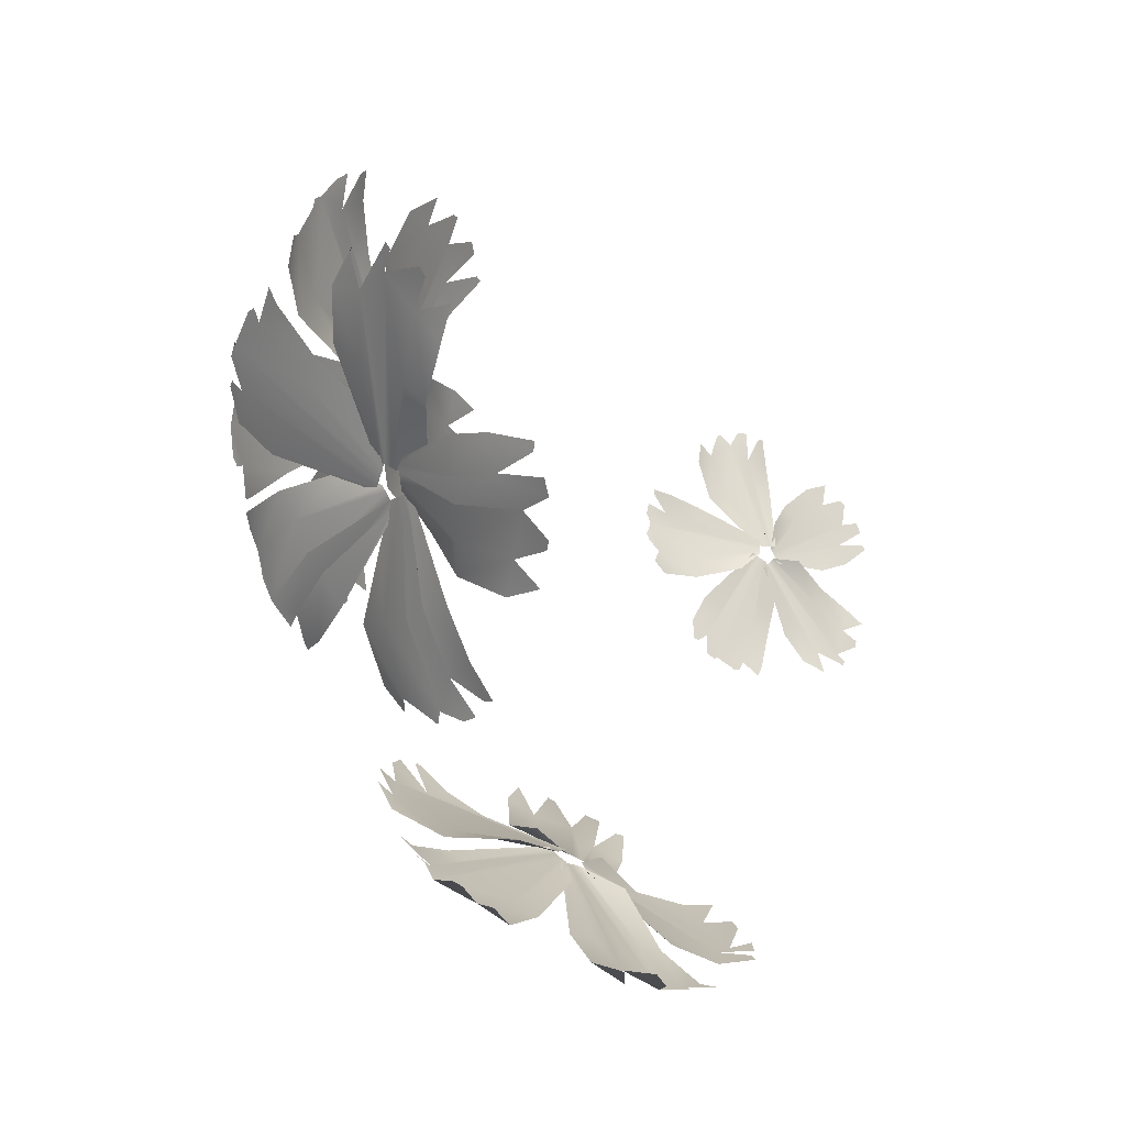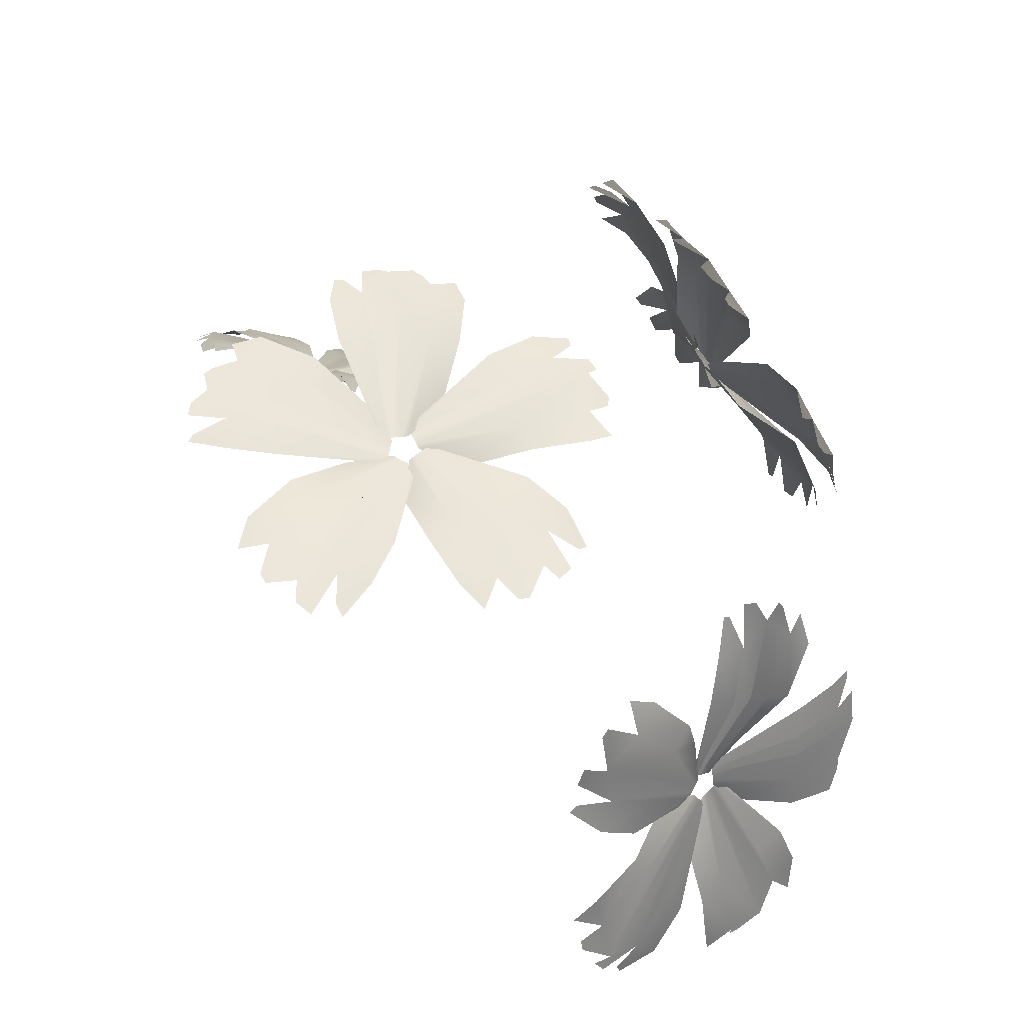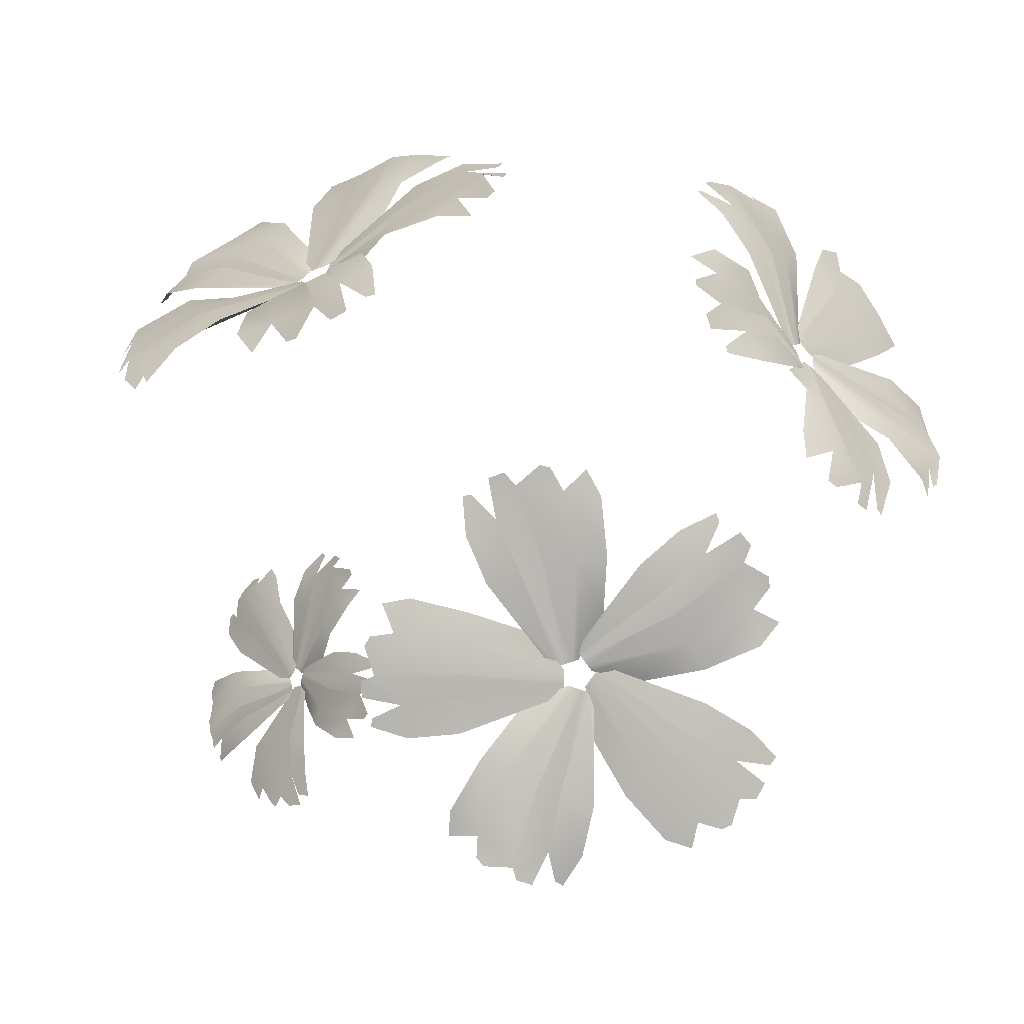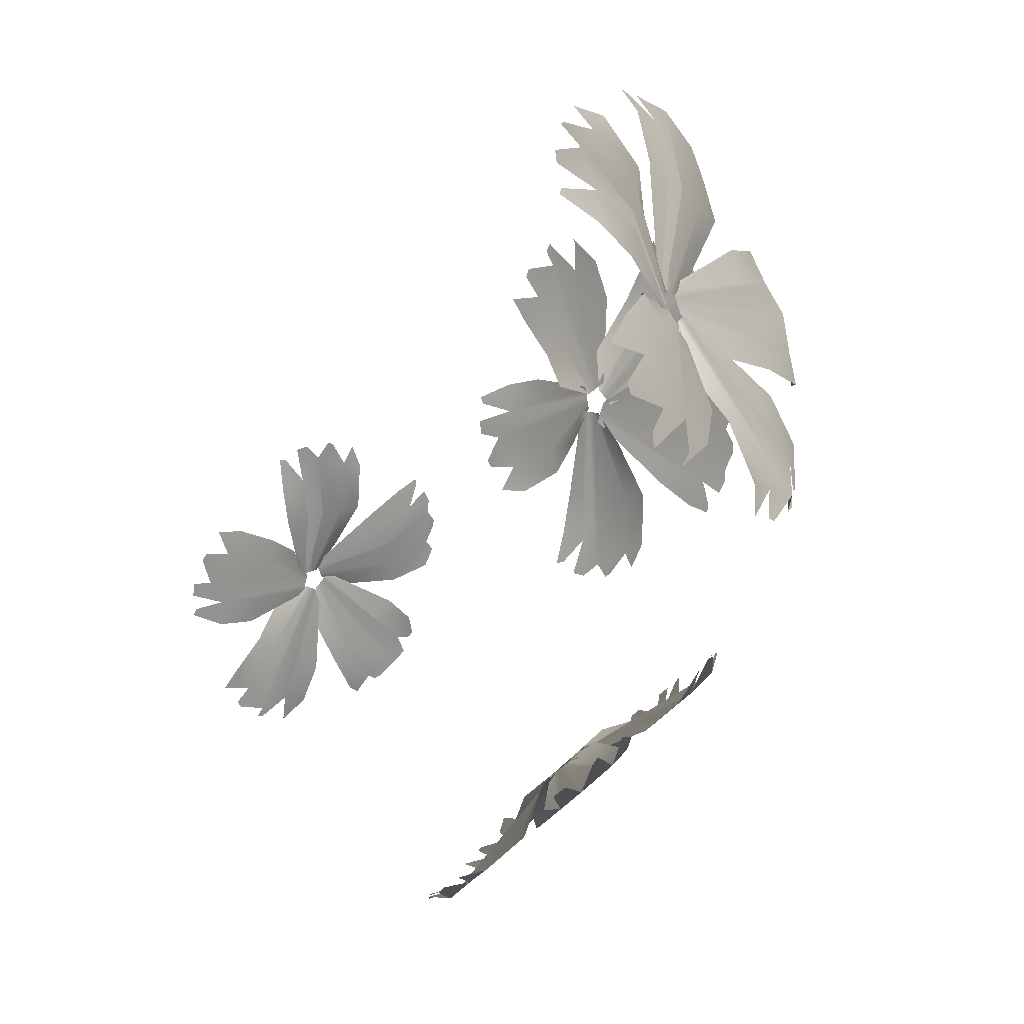
<metadata>
{"format":"obj","ext":"obj","renderer":"f3d","projection":"perspective","resolution":1024,"background":"white","views":[{"elev":-71.6,"azim":-72.0,"up":"+Z"},{"elev":-38.3,"azim":129.5,"up":"+Z"},{"elev":49.5,"azim":100.9,"up":"+Y"},{"elev":77.7,"azim":93.5,"up":"+Z"}]}
</metadata>
<code>
o petals_Circle.002
v 0.8176 1.14 -0.2955
v 0.8271 1.142 -0.2442
v 0.8194 1.164 -0.1578
v 0.7936 1.199 -0.09232
v 0.7756 1.25 -0.09256
v 0.7144 1.302 -0.1802
v 0.5506 1.393 -0.2456
v 0.5802 1.359 -0.2516
v 0.6836 1.346 -0.09037
v 0.7029 1.338 -0.005269
v 0.6839 1.327 0.06355
v 0.6751 1.34 0.06182
v 0.6667 1.379 0.0133
v 0.6526 1.363 0.08446
v 0.6347 1.384 0.08948
v 0.6394 1.412 0.06369
v 0.593 1.429 0.09112
v 0.5778 1.438 0.08407
v 0.5849 1.467 0.04022
v 0.5367 1.48 0.07096
v 0.5307 1.498 0.02341
v 0.5402 1.496 -0.07812
v 0.517 1.436 -0.1834
v 0.558 1.385 -0.2471
v 0.5759 1.459 -0.08038
v 0.5677 1.374 -0.249
v 0.6146 1.42 -0.08078
v 0.5748 1.365 -0.2505
v 0.6383 1.388 -0.09212
v 0.5336 1.403 -0.2675
v 0.553 1.394 -0.2267
v 0.501 1.53 -0.1029
v 0.4513 1.586 -0.05803
v 0.392 1.619 -0.0407
v 0.389 1.621 -0.05587
v 0.4261 1.61 -0.1045
v 0.3621 1.639 -0.07899
v 0.3536 1.649 -0.1041
v 0.3794 1.65 -0.1295
v 0.3363 1.661 -0.1617
v 0.3357 1.658 -0.1799
v 0.3732 1.646 -0.2095
v 0.3264 1.657 -0.2395
v 0.3699 1.645 -0.2724
v 0.4364 1.573 -0.2958
v 0.4782 1.455 -0.2995
v 0.5381 1.401 -0.2573
v 0.4505 1.561 -0.2478
v 0.5436 1.397 -0.2443
v 0.469 1.555 -0.196
v 0.5485 1.395 -0.2341
v 0.4869 1.54 -0.1621
v 0.5445 1.392 -0.2924
v 0.5217 1.416 -0.2606
v 0.4385 1.563 -0.352
v 0.3876 1.606 -0.4093
v 0.3415 1.61 -0.4637
v 0.3524 1.602 -0.4719
v 0.4099 1.581 -0.4568
v 0.3585 1.59 -0.5088
v 0.3704 1.574 -0.5293
v 0.4074 1.572 -0.5225
v 0.3998 1.535 -0.5663
v 0.4122 1.522 -0.5702
v 0.457 1.514 -0.5484
v 0.4515 1.483 -0.5944
v 0.4998 1.472 -0.5692
v 0.5397 1.438 -0.4832
v 0.5446 1.382 -0.3745
v 0.5396 1.399 -0.2846
v 0.5155 1.47 -0.4516
v 0.5324 1.407 -0.2745
v 0.4865 1.504 -0.419
v 0.5273 1.413 -0.2666
v 0.4717 1.524 -0.3865
v 0.5642 1.372 -0.2855
v 0.5352 1.4 -0.3071
v 0.5796 1.398 -0.4931
v 0.5994 1.369 -0.5735
v 0.6084 1.317 -0.6217
v 0.6327 1.325 -0.6134
v 0.6371 1.329 -0.5563
v 0.6343 1.272 -0.6094
v 0.6642 1.265 -0.5988
v 0.6806 1.281 -0.5717
v 0.7001 1.229 -0.5641
v 0.7086 1.225 -0.5484
v 0.7214 1.253 -0.5081
v 0.7395 1.199 -0.5034
v 0.7494 1.227 -0.4579
v 0.7089 1.279 -0.3815
v 0.6177 1.312 -0.3039
v 0.5565 1.378 -0.2907
v 0.6759 1.307 -0.4095
v 0.5475 1.387 -0.2976
v 0.6429 1.338 -0.4416
v 0.5395 1.394 -0.3029
v 0.6177 1.367 -0.4556
v 0.5688 1.373 -0.2566
v 0.5698 1.363 -0.3013
v 0.7305 1.263 -0.3313
v 0.7916 1.201 -0.3235
v 0.8147 1.146 -0.2814
v 0.7974 1.205 -0.266
v 0.8243 1.145 -0.2159
v 0.8255 1.184 -0.2096
v 0.8099 1.172 -0.1439
v 0.7968 1.221 -0.1439
v 0.7093 1.316 -0.1312
v 0.6021 1.346 -0.186
v 0.5689 1.371 -0.2677
v 0.5699 1.368 -0.282
v 0.7215 1.285 -0.2325
v 0.5711 1.366 -0.2933
v 0.7217 1.284 -0.2738
v -0.2477 1.311 0.7085
v -0.3046 1.303 0.6955
v -0.3915 1.306 0.6448
v -0.4503 1.324 0.5812
v -0.4478 1.377 0.5491
v -0.3362 1.44 0.5111
v -0.2041 1.52 0.3494
v -0.2077 1.49 0.3911
v -0.4186 1.462 0.4293
v -0.5132 1.438 0.4146
v -0.573 1.407 0.369
v -0.5687 1.42 0.3574
v -0.5201 1.471 0.3589
v -0.584 1.435 0.3187
v -0.5833 1.454 0.2927
v -0.5626 1.491 0.3007
v -0.5709 1.493 0.2378
v -0.5577 1.501 0.2231
v -0.5198 1.544 0.2411
v -0.5302 1.542 0.1759
v -0.4811 1.571 0.1853
v -0.382 1.593 0.2388
v -0.2568 1.546 0.2771
v -0.205 1.513 0.3597
v -0.392 1.561 0.2857
v -0.2063 1.504 0.3732
v -0.4049 1.526 0.3356
v -0.2071 1.496 0.3835
v -0.4007 1.499 0.3731
v -0.1751 1.532 0.3389
v -0.2245 1.517 0.3435
v -0.3424 1.627 0.2009
v -0.3716 1.668 0.1162
v -0.3656 1.688 0.04019
v -0.3489 1.693 0.04313
v -0.3155 1.699 0.1042
v -0.315 1.711 0.02121
v -0.2867 1.727 0.02052
v -0.273 1.739 0.05696
v -0.2215 1.749 0.02454
v -0.2023 1.749 0.03261
v -0.1882 1.751 0.0862
v -0.1371 1.759 0.04905
v -0.1225 1.762 0.1102
v -0.1211 1.703 0.2069
v -0.1228 1.585 0.2826
v -0.1872 1.528 0.3398
v -0.1752 1.683 0.2036
v -0.2026 1.523 0.3407
v -0.2358 1.668 0.2017
v -0.215 1.519 0.3419
v -0.2767 1.648 0.2093
v -0.1535 1.528 0.3635
v -0.1781 1.543 0.3205
v -0.0637 1.705 0.2357
v 0.01323 1.754 0.1973
v 0.08971 1.761 0.1733
v 0.09388 1.756 0.19
v 0.05409 1.742 0.2469
v 0.1301 1.752 0.2152
v 0.1472 1.742 0.2402
v 0.1233 1.746 0.2752
v 0.1758 1.714 0.2963
v 0.1755 1.703 0.3141
v 0.1334 1.699 0.352
v 0.1865 1.674 0.3747
v 0.1395 1.667 0.4153
v 0.03749 1.619 0.428
v -0.06884 1.536 0.4015
v -0.1599 1.533 0.3535
v 0.01282 1.642 0.3813
v -0.1678 1.537 0.3398
v -0.01089 1.665 0.3288
v -0.1742 1.542 0.3295
v -0.03956 1.678 0.2945
v -0.1673 1.509 0.386
v -0.1351 1.538 0.3583
v 0.03366 1.586 0.4832
v 0.1098 1.576 0.5455
v 0.1608 1.533 0.5894
v 0.1401 1.544 0.6083
v 0.07942 1.536 0.5871
v 0.1416 1.485 0.6228
v 0.1176 1.482 0.6501
v 0.08052 1.496 0.6505
v 0.06989 1.443 0.681
v 0.05043 1.436 0.6841
v 6.9e-05 1.461 0.672
v -0.006733 1.404 0.7029
v -0.06104 1.427 0.6856
v -0.1261 1.459 0.5979
v -0.1664 1.458 0.4642
v -0.1591 1.515 0.3787
v -0.08545 1.488 0.5691
v -0.149 1.525 0.3701
v -0.04107 1.522 0.5414
v -0.1406 1.531 0.3626
v -0.01859 1.552 0.5139
v -0.199 1.505 0.3779
v -0.1527 1.504 0.4008
v -0.1854 1.435 0.6025
v -0.2144 1.377 0.6777
v -0.2615 1.313 0.6979
v -0.2762 1.371 0.6576
v -0.3324 1.299 0.68
v -0.3441 1.341 0.6675
v -0.4022 1.31 0.6271
v -0.4019 1.36 0.6005
v -0.3854 1.443 0.481
v -0.2832 1.466 0.3884
v -0.1875 1.504 0.3834
v -0.1731 1.505 0.3912
v -0.2843 1.435 0.5451
v -0.162 1.506 0.3978
v -0.2423 1.443 0.5633
v -0.3147 1.161 -0.8273
v -0.2644 1.163 -0.8444
v -0.1763 1.185 -0.8493
v -0.1065 1.22 -0.833
v -0.104 1.273 -0.8149
v -0.1834 1.325 -0.7403
v -0.2251 1.419 -0.5657
v -0.2355 1.383 -0.5945
v -0.08828 1.371 -0.7225
v -0.005384 1.362 -0.7545
v 0.06675 1.351 -0.7455
v 0.0663 1.364 -0.7364
v 0.01866 1.404 -0.7207
v 0.09242 1.388 -0.7171
v 0.1001 1.409 -0.6998
v 0.07346 1.438 -0.7006
v 0.1079 1.455 -0.658
v 0.1031 1.464 -0.6416
v 0.05784 1.493 -0.6423
v 0.09592 1.507 -0.5983
v 0.0489 1.525 -0.5853
v -0.05479 1.523 -0.5798
v -0.1575 1.462 -0.5409
v -0.2277 1.41 -0.5729
v -0.06233 1.486 -0.6154
v -0.231 1.399 -0.5823
v -0.06844 1.446 -0.6544
v -0.2336 1.39 -0.5893
v -0.08336 1.413 -0.6766
v -0.2446 1.429 -0.5453
v -0.2064 1.419 -0.5709
v -0.07403 1.557 -0.5367
v -0.02144 1.615 -0.4932
v 0.004753 1.649 -0.4361
v -0.01008 1.65 -0.4308
v -0.06452 1.639 -0.461
v -0.02941 1.668 -0.4003
v -0.05346 1.679 -0.388
v -0.08281 1.68 -0.4103
v -0.1089 1.691 -0.3621
v -0.1271 1.688 -0.3588
v -0.1626 1.676 -0.3923
v -0.1858 1.687 -0.3406
v -0.2254 1.675 -0.3796
v -0.2588 1.601 -0.4432
v -0.2687 1.482 -0.4847
v -0.235 1.426 -0.5513
v -0.2125 1.59 -0.4644
v -0.2227 1.422 -0.5587
v -0.163 1.583 -0.4907
v -0.2132 1.42 -0.5652
v -0.1316 1.568 -0.5137
v -0.2713 1.418 -0.5526
v -0.2359 1.442 -0.5343
v -0.3158 1.592 -0.437
v -0.3659 1.635 -0.3772
v -0.414 1.639 -0.3228
v -0.4238 1.631 -0.3326
v -0.4171 1.61 -0.3927
v -0.4619 1.619 -0.3333
v -0.4843 1.603 -0.3423
v -0.4829 1.6 -0.3806
v -0.5259 1.563 -0.3664
v -0.5317 1.55 -0.3784
v -0.5163 1.541 -0.4267
v -0.5619 1.51 -0.4144
v -0.5436 1.499 -0.4668
v -0.4628 1.464 -0.5196
v -0.354 1.408 -0.5406
v -0.2628 1.424 -0.5488
v -0.4274 1.497 -0.4999
v -0.2515 1.432 -0.5431
v -0.3903 1.531 -0.4754
v -0.2428 1.439 -0.539
v -0.3554 1.552 -0.4654
v -0.2672 1.397 -0.5735
v -0.2847 1.425 -0.541
v -0.4786 1.423 -0.5584
v -0.5626 1.394 -0.5664
v -0.6125 1.341 -0.5684
v -0.6078 1.349 -0.5941
v -0.5508 1.353 -0.607
v -0.604 1.295 -0.5963
v -0.5976 1.288 -0.628
v -0.5727 1.304 -0.6485
v -0.568 1.252 -0.6692
v -0.5534 1.247 -0.6801
v -0.5148 1.276 -0.699
v -0.5126 1.221 -0.7179
v -0.4683 1.25 -0.7346
v -0.3854 1.303 -0.7051
v -0.2937 1.335 -0.6246
v -0.2714 1.403 -0.5649
v -0.4087 1.331 -0.6677
v -0.277 1.413 -0.5548
v -0.4361 1.362 -0.6298
v -0.2812 1.419 -0.546
v -0.4465 1.392 -0.6022
v -0.2389 1.398 -0.5824
v -0.2841 1.388 -0.5768
v -0.3379 1.286 -0.7343
v -0.3391 1.223 -0.7969
v -0.3 1.167 -0.8264
v -0.282 1.227 -0.8112
v -0.2355 1.165 -0.8458
v -0.2293 1.206 -0.8479
v -0.1608 1.193 -0.8418
v -0.1589 1.243 -0.8286
v -0.1332 1.34 -0.7424
v -0.1726 1.371 -0.6262
v -0.25 1.396 -0.5808
v -0.2646 1.393 -0.5797
v -0.2371 1.309 -0.7397
v -0.2761 1.391 -0.5793
v -0.2787 1.307 -0.7339
v 0.4265 0.7505 0.4524
v 0.3981 0.7502 0.4741
v 0.343 0.7634 0.4973
v 0.295 0.7868 0.5036
v 0.2896 0.8229 0.4951
v 0.3241 0.8626 0.4332
v 0.313 0.9338 0.3178
v 0.3258 0.909 0.3322
v 0.2597 0.8924 0.4445
v 0.2137 0.8838 0.4822
v 0.1659 0.8756 0.4915
v 0.1642 0.885 0.4862
v 0.1912 0.9132 0.468
v 0.1434 0.9012 0.4807
v 0.1347 0.9165 0.4724
v 0.1519 0.9361 0.4686
v 0.1208 0.9489 0.4497
v 0.1204 0.9557 0.4387
v 0.1493 0.9761 0.4308
v 0.1156 0.9866 0.4117
v 0.1427 1 0.3942
v 0.2076 1.001 0.3684
v 0.2646 0.9631 0.3187
v 0.3162 0.9277 0.3214
v 0.2201 0.9742 0.3876
v 0.3204 0.92 0.3261
v 0.2324 0.9457 0.4091
v 0.3235 0.9137 0.3296
v 0.2466 0.923 0.4185
v 0.3211 0.9417 0.3011
v 0.3023 0.9338 0.3251
v 0.2106 1.026 0.3385
v 0.1677 1.066 0.3249
v 0.1387 1.09 0.2958
v 0.147 1.092 0.2894
v 0.1882 1.084 0.2963
v 0.1528 1.106 0.2667
v 0.1655 1.114 0.2543
v 0.1889 1.114 0.2621
v 0.1952 1.124 0.2265
v 0.2061 1.122 0.2203
v 0.2359 1.114 0.2334
v 0.2396 1.123 0.1961
v 0.2732 1.114 0.2118
v 0.3081 1.062 0.2415
v 0.3234 0.9805 0.26
v 0.3163 0.9396 0.3068
v 0.2832 1.053 0.2644
v 0.31 0.9366 0.3141
v 0.2574 1.047 0.2914
v 0.3054 0.9347 0.3201
v 0.2423 1.035 0.312
v 0.3397 0.9344 0.2995
v 0.3132 0.9511 0.2967
v 0.3431 1.057 0.2248
v 0.3622 1.09 0.1782
v 0.381 1.096 0.1334
v 0.3894 1.09 0.1372
v 0.3981 1.073 0.1758
v 0.4139 1.082 0.1288
v 0.43 1.071 0.129
v 0.4374 1.068 0.1535
v 0.4617 1.044 0.1335
v 0.468 1.035 0.1392
v 0.4686 1.027 0.1728
v 0.495 1.007 0.1537
v 0.4946 0.9972 0.1904
v 0.4546 0.9698 0.2396
v 0.3898 0.9295 0.2736
v 0.3334 0.939 0.2993
v 0.4278 0.9923 0.2363
v 0.325 0.9443 0.2984
v 0.3988 1.016 0.2304
v 0.3186 0.9488 0.298
v 0.3744 1.03 0.2325
v 0.3416 0.9195 0.3126
v 0.3457 0.9404 0.2896
v 0.473 0.9412 0.2589
v 0.5282 0.9226 0.2446
v 0.5604 0.8879 0.2326
v 0.5629 0.8916 0.2503
v 0.5294 0.8928 0.2709
v 0.561 0.8551 0.2499
v 0.5638 0.8491 0.2711
v 0.5523 0.8586 0.2902
v 0.5538 0.8224 0.3019
v 0.5468 0.8185 0.3118
v 0.5263 0.8365 0.3335
v 0.529 0.7985 0.3432
v 0.5043 0.8166 0.3648
v 0.4451 0.8522 0.3664
v 0.3694 0.8764 0.3365
v 0.3424 0.9243 0.3066
v 0.4519 0.873 0.3389
v 0.3438 0.9311 0.2994
v 0.4613 0.8961 0.3104
v 0.3445 0.9359 0.2932
v 0.4619 0.9177 0.2922
v 0.3254 0.9196 0.3245
v 0.353 0.9135 0.3107
v 0.4212 0.8391 0.3943
v 0.4354 0.7936 0.4308
v 0.4169 0.7542 0.4553
v 0.4021 0.7951 0.4524
v 0.38 0.7513 0.4813
v 0.3765 0.7782 0.4859
v 0.3316 0.7689 0.4962
v 0.3275 0.8028 0.4906
v 0.2926 0.8714 0.446
v 0.2926 0.8981 0.3652
v 0.3322 0.918 0.3209
v 0.3412 0.9165 0.317
v 0.3581 0.8523 0.4205
v 0.3485 0.9156 0.3142
v 0.3834 0.8524 0.4078
f 6 111 99 110 109
f 106 113 112 111 6 108 107 3
f 104 115 114 112 113 106 105 2
f 108 6 109 5 4
f 102 101 115 104 103 1
f 9 8 28 29
f 25 24 7 23 22
f 16 27 26 24 25 19 18 17
f 13 29 28 26 27 16 15 14
f 19 25 22 21 20
f 10 9 29 13 12 11
f 32 31 51 52
f 48 47 30 46 45
f 39 50 49 47 48 42 41 40
f 36 52 51 49 50 39 38 37
f 42 48 45 44 43
f 33 32 52 36 35 34
f 55 54 74 75
f 71 70 53 69 68
f 62 73 72 70 71 65 64 63
f 59 75 74 72 73 62 61 60
f 65 71 68 67 66
f 56 55 75 59 58 57
f 78 77 97 98
f 94 93 76 92 91
f 85 96 95 93 94 88 87 86
f 82 98 97 95 96 85 84 83
f 88 94 91 90 89
f 79 78 98 82 81 80
f 101 100 114 115
f 121 226 214 225 224
f 221 228 227 226 121 223 222 118
f 219 230 229 227 228 221 220 117
f 223 121 224 120 119
f 217 216 230 219 218 116
f 124 123 143 144
f 140 139 122 138 137
f 131 142 141 139 140 134 133 132
f 128 144 143 141 142 131 130 129
f 134 140 137 136 135
f 125 124 144 128 127 126
f 147 146 166 167
f 163 162 145 161 160
f 154 165 164 162 163 157 156 155
f 151 167 166 164 165 154 153 152
f 157 163 160 159 158
f 148 147 167 151 150 149
f 170 169 189 190
f 186 185 168 184 183
f 177 188 187 185 186 180 179 178
f 174 190 189 187 188 177 176 175
f 180 186 183 182 181
f 171 170 190 174 173 172
f 193 192 212 213
f 209 208 191 207 206
f 200 211 210 208 209 203 202 201
f 197 213 212 210 211 200 199 198
f 203 209 206 205 204
f 194 193 213 197 196 195
f 216 215 229 230
f 236 341 329 340 339
f 336 343 342 341 236 338 337 233
f 334 345 344 342 343 336 335 232
f 338 236 339 235 234
f 332 331 345 334 333 231
f 239 238 258 259
f 255 254 237 253 252
f 246 257 256 254 255 249 248 247
f 243 259 258 256 257 246 245 244
f 249 255 252 251 250
f 240 239 259 243 242 241
f 262 261 281 282
f 278 277 260 276 275
f 269 280 279 277 278 272 271 270
f 266 282 281 279 280 269 268 267
f 272 278 275 274 273
f 263 262 282 266 265 264
f 285 284 304 305
f 301 300 283 299 298
f 292 303 302 300 301 295 294 293
f 289 305 304 302 303 292 291 290
f 295 301 298 297 296
f 286 285 305 289 288 287
f 308 307 327 328
f 324 323 306 322 321
f 315 326 325 323 324 318 317 316
f 312 328 327 325 326 315 314 313
f 318 324 321 320 319
f 309 308 328 312 311 310
f 331 330 344 345
f 351 456 444 455 454
f 451 458 457 456 351 453 452 348
f 449 460 459 457 458 451 450 347
f 453 351 454 350 349
f 447 446 460 449 448 346
f 354 353 373 374
f 370 369 352 368 367
f 361 372 371 369 370 364 363 362
f 358 374 373 371 372 361 360 359
f 364 370 367 366 365
f 355 354 374 358 357 356
f 377 376 396 397
f 393 392 375 391 390
f 384 395 394 392 393 387 386 385
f 381 397 396 394 395 384 383 382
f 387 393 390 389 388
f 378 377 397 381 380 379
f 400 399 419 420
f 416 415 398 414 413
f 407 418 417 415 416 410 409 408
f 404 420 419 417 418 407 406 405
f 410 416 413 412 411
f 401 400 420 404 403 402
f 423 422 442 443
f 439 438 421 437 436
f 430 441 440 438 439 433 432 431
f 427 443 442 440 441 430 429 428
f 433 439 436 435 434
f 424 423 443 427 426 425
f 446 445 459 460

</code>
